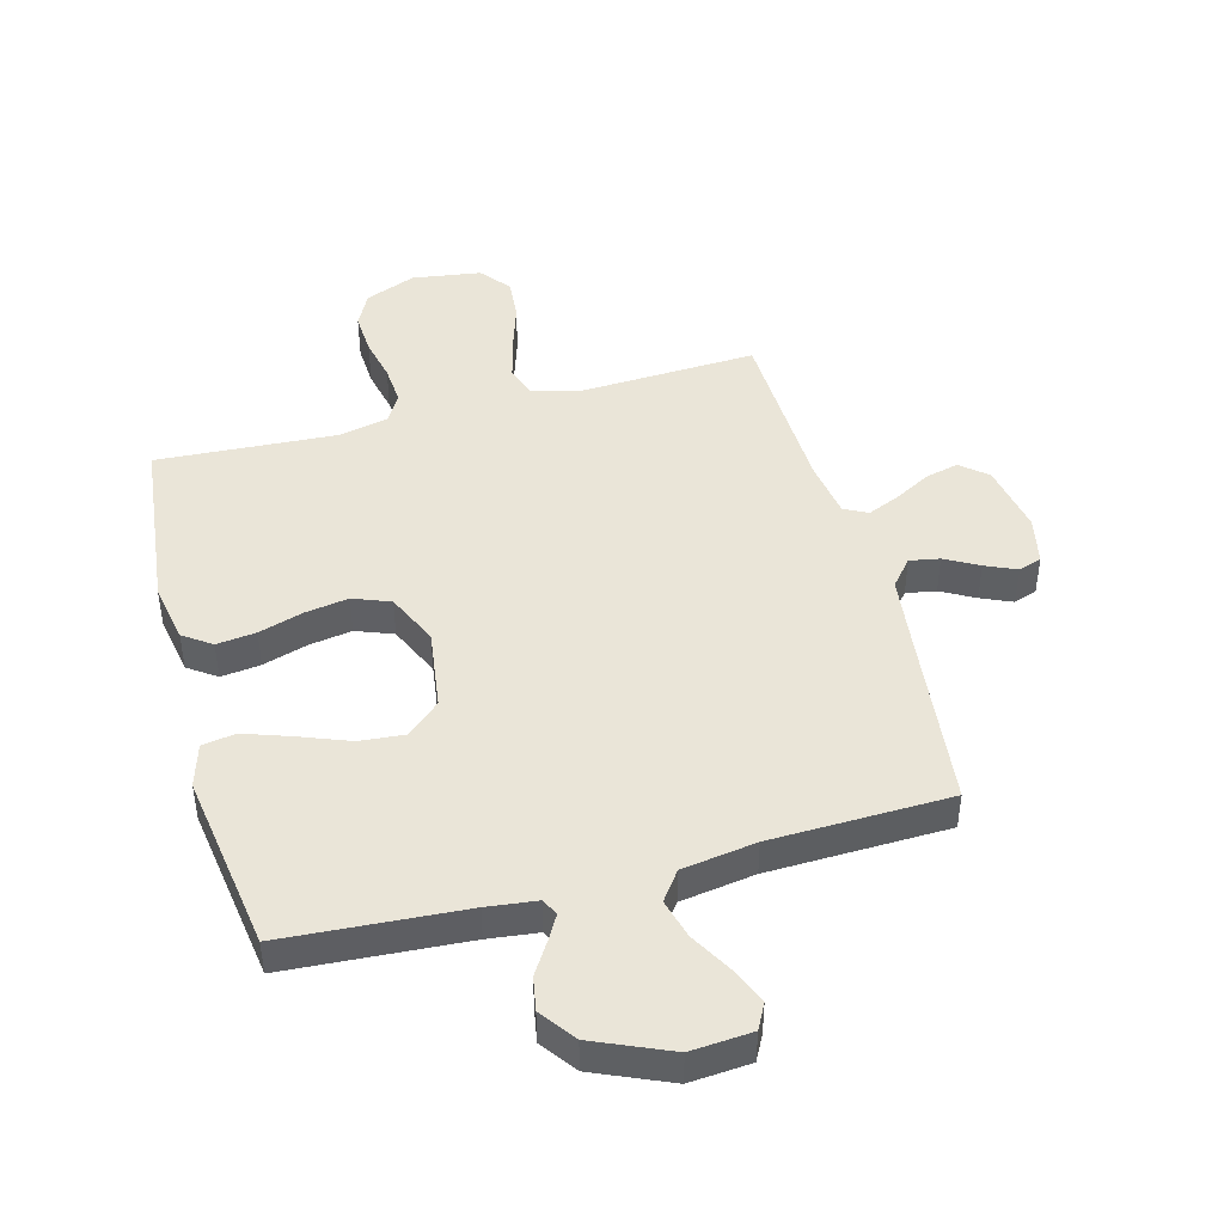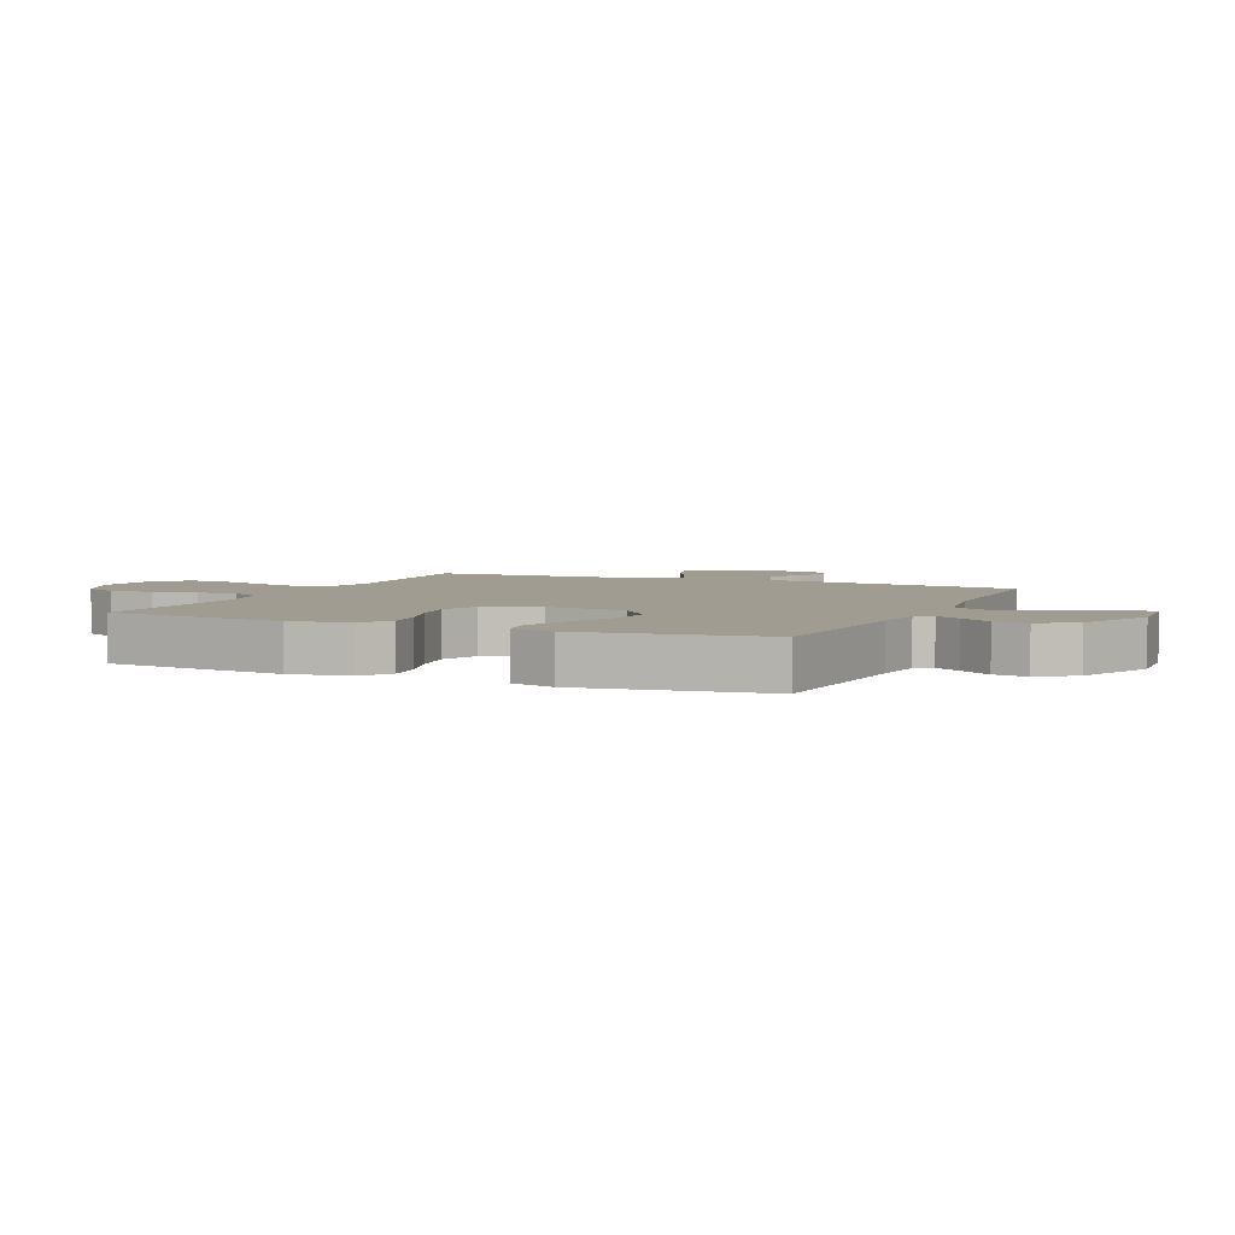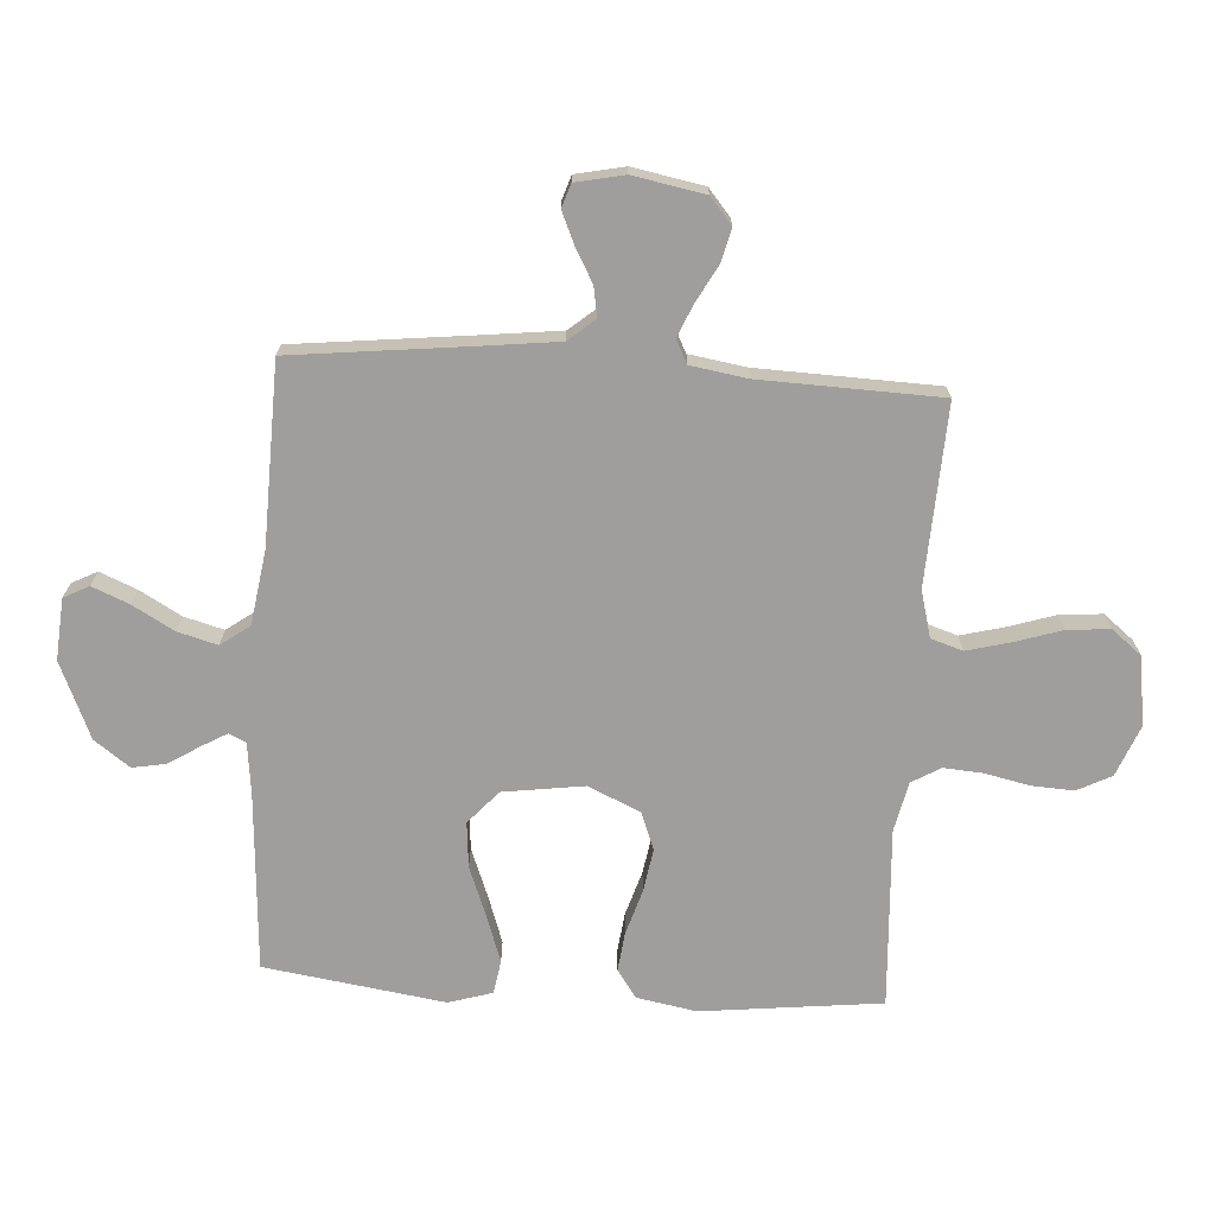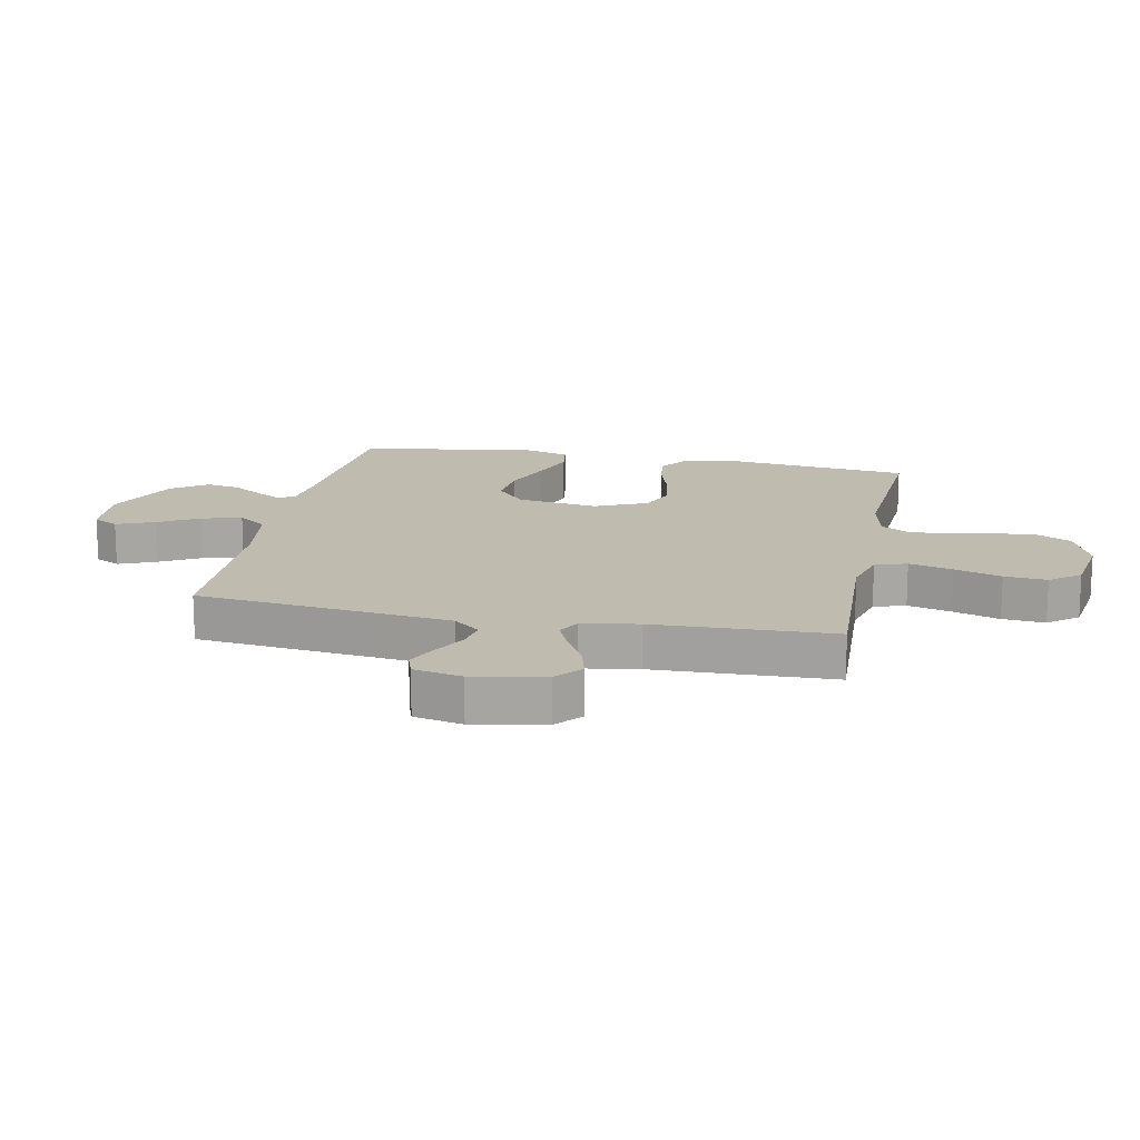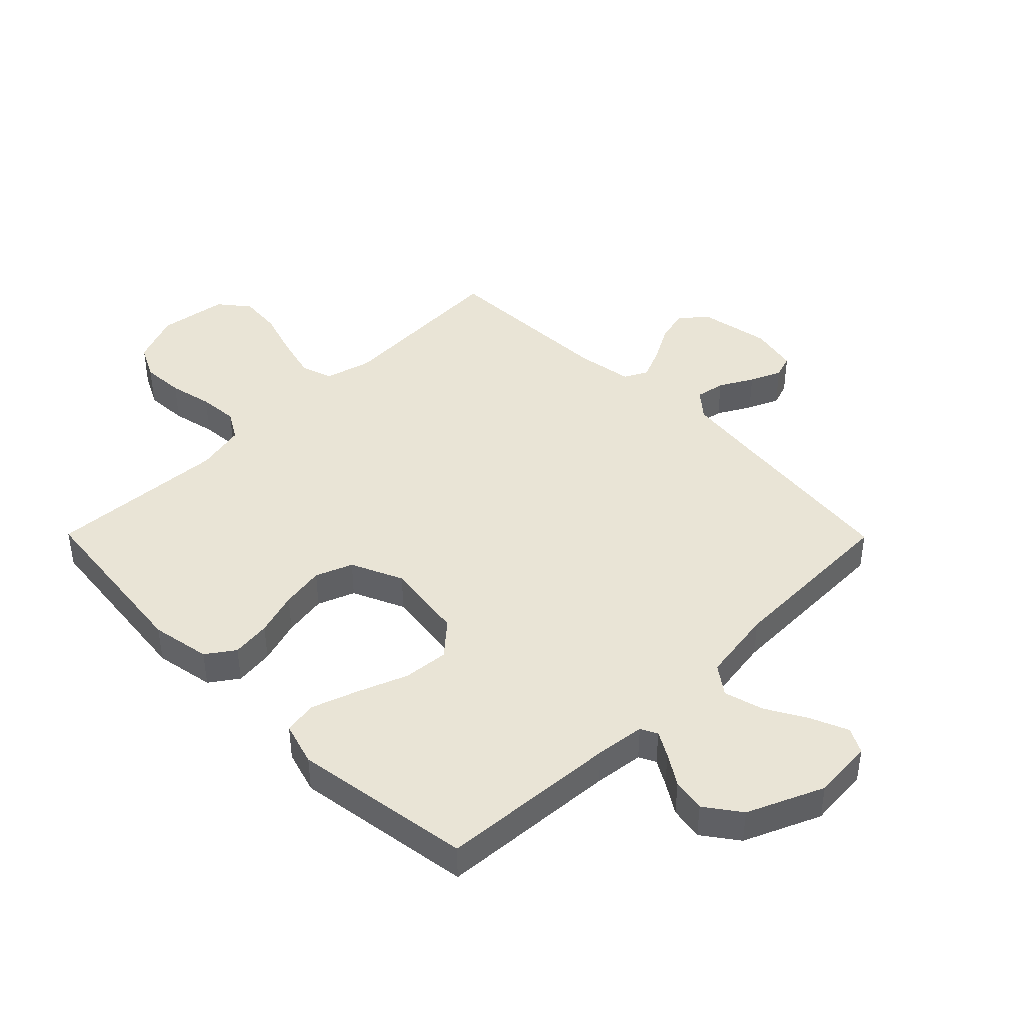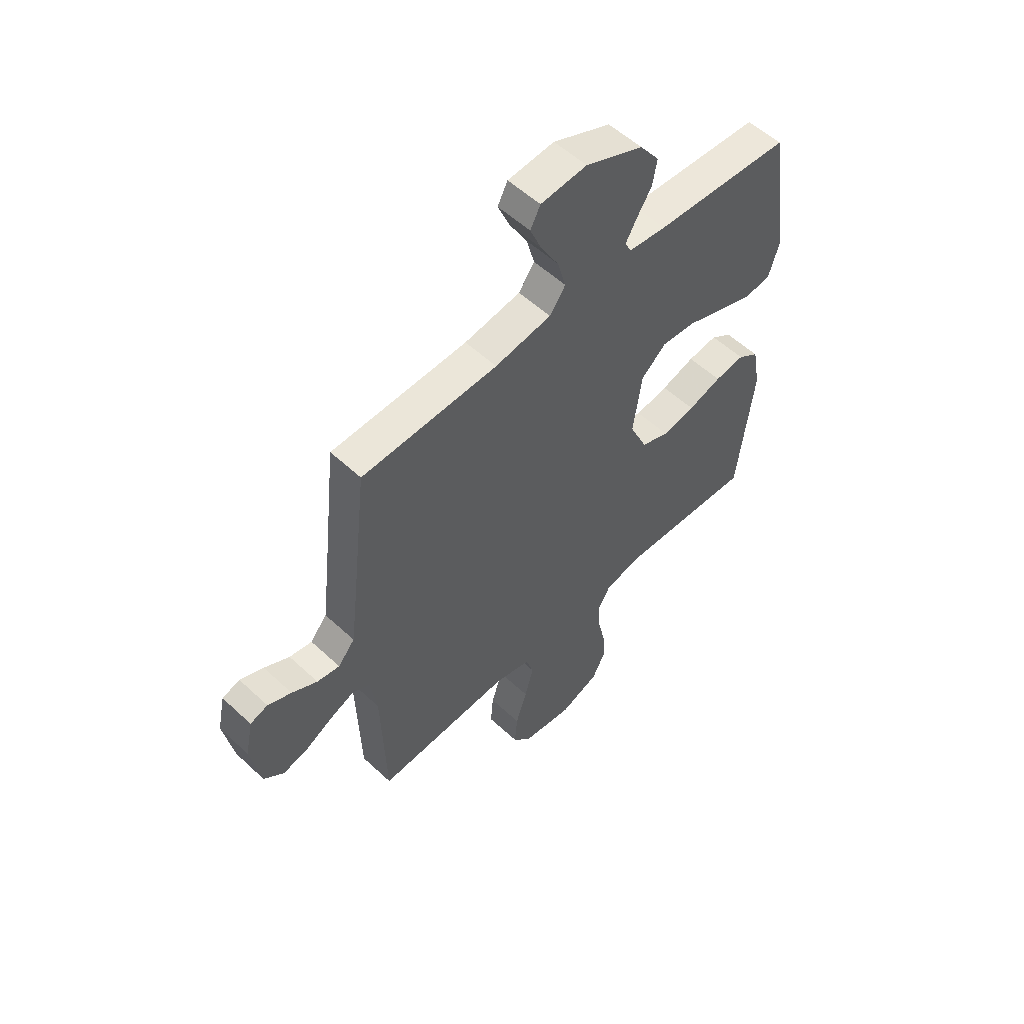
<metadata>
{"format":"obj","ext":"obj","renderer":"f3d","projection":"perspective","resolution":1024,"background":"white","views":[{"elev":45.1,"azim":-15.1,"up":"+Y"},{"elev":4.3,"azim":-66.0,"up":"+Y"},{"elev":-70.9,"azim":86.3,"up":"+Y"},{"elev":16.0,"azim":101.4,"up":"+Y"},{"elev":42.7,"azim":-44.7,"up":"+Y"},{"elev":55.3,"azim":134.4,"up":"+Z"}]}
</metadata>
<code>
v 0.5 0.07 0.5
v 0.534 0.07 0.2
v 0.549 0.07 0.075
v 0.586 0.07 0.031
v 0.636 0.07 0.04
v 0.692 0.07 0.071
v 0.744 0.07 0.094
v 0.783 0.07 0.081
v 0.8 0.07 0
v 0.778 0.07 -0.119
v 0.734 0.07 -0.156
v 0.678 0.07 -0.142
v 0.618 0.07 -0.109
v 0.564 0.07 -0.086
v 0.525 0.07 -0.106
v 0.51 0.07 -0.2
v 0.5 0.07 -0.5
v 0.2 0.07 -0.486
v 0.122 0.07 -0.507
v 0.105 0.07 -0.56
v 0.124 0.07 -0.633
v 0.149 0.07 -0.711
v 0.155 0.07 -0.782
v 0.115 0.07 -0.832
v 0 0.07 -0.849
v -0.085 0.07 -0.815
v -0.114 0.07 -0.758
v -0.11 0.07 -0.687
v -0.094 0.07 -0.614
v -0.089 0.07 -0.548
v -0.117 0.07 -0.5
v -0.2 0.07 -0.482
v -0.5 0.07 -0.5
v -0.534 0.07 -0.2
v -0.516 0.07 -0.101
v -0.469 0.07 -0.068
v -0.403 0.07 -0.076
v -0.329 0.07 -0.099
v -0.256 0.07 -0.111
v -0.194 0.07 -0.087
v -0.155 0.07 0
v -0.174 0.07 0.135
v -0.229 0.07 0.184
v -0.305 0.07 0.177
v -0.388 0.07 0.145
v -0.466 0.07 0.118
v -0.522 0.07 0.127
v -0.544 0.07 0.2
v -0.5 0.07 0.5
v -0.2 0.07 0.52
v -0.117 0.07 0.53
v -0.103 0.07 0.558
v -0.127 0.07 0.6
v -0.16 0.07 0.652
v -0.17 0.07 0.708
v -0.127 0.07 0.767
v 0 0.07 0.822
v 0.102 0.07 0.814
v 0.124 0.07 0.772
v 0.098 0.07 0.71
v 0.059 0.07 0.641
v 0.041 0.07 0.575
v 0.076 0.07 0.527
v 0.2 0.07 0.508
v 0.5 0 0.5
v 0.534 0 0.2
v 0.549 0 0.075
v 0.586 0 0.031
v 0.636 0 0.04
v 0.692 0 0.071
v 0.744 0 0.094
v 0.783 0 0.081
v 0.8 0 0
v 0.778 0 -0.119
v 0.734 0 -0.156
v 0.678 0 -0.142
v 0.618 0 -0.109
v 0.564 0 -0.086
v 0.525 0 -0.106
v 0.51 0 -0.2
v 0.5 0 -0.5
v 0.2 0 -0.486
v 0.122 0 -0.507
v 0.105 0 -0.56
v 0.124 0 -0.633
v 0.149 0 -0.711
v 0.155 0 -0.782
v 0.115 0 -0.832
v 0 0 -0.849
v -0.085 0 -0.815
v -0.114 0 -0.758
v -0.11 0 -0.687
v -0.094 0 -0.614
v -0.089 0 -0.548
v -0.117 0 -0.5
v -0.2 0 -0.482
v -0.5 0 -0.5
v -0.534 0 -0.2
v -0.516 0 -0.101
v -0.469 0 -0.068
v -0.403 0 -0.076
v -0.329 0 -0.099
v -0.256 0 -0.111
v -0.194 0 -0.087
v -0.155 0 0
v -0.174 0 0.135
v -0.229 0 0.184
v -0.305 0 0.177
v -0.388 0 0.145
v -0.466 0 0.118
v -0.522 0 0.127
v -0.544 0 0.2
v -0.5 0 0.5
v -0.2 0 0.52
v -0.117 0 0.53
v -0.103 0 0.558
v -0.127 0 0.6
v -0.16 0 0.652
v -0.17 0 0.708
v -0.127 0 0.767
v 0 0 0.822
v 0.102 0 0.814
v 0.124 0 0.772
v 0.098 0 0.71
v 0.059 0 0.641
v 0.041 0 0.575
v 0.076 0 0.527
v 0.2 0 0.508
f 59 60 61
f 58 59 61
f 57 58 61
f 56 57 61
f 55 56 61
f 54 55 61
f 53 54 61
f 52 53 61 62
f 51 52 62 63
f 48 49 50
f 47 48 50
f 46 47 50
f 45 46 50
f 44 45 50
f 51 63 64
f 50 51 64
f 44 50 64
f 43 44 64
f 36 37 38
f 35 36 38
f 34 35 38
f 33 34 38
f 32 33 38
f 31 32 38 39
f 30 31 39 40
f 27 28 29
f 26 27 29
f 25 26 29
f 24 25 29
f 23 24 29
f 22 23 29
f 21 22 29
f 20 21 29 30
f 30 40 41
f 20 30 41
f 19 20 41
f 16 17 18
f 19 41 42
f 18 19 42
f 16 18 42
f 15 16 42
f 11 12 13
f 10 11 13
f 9 10 13
f 8 9 13
f 7 8 13
f 6 7 13
f 5 6 13
f 4 5 13 14
f 64 1 2
f 43 64 2
f 42 43 2
f 15 42 2
f 14 15 2
f 14 2 3
f 3 4 14
f 125 124 123
f 125 123 122
f 125 122 121
f 125 121 120
f 125 120 119
f 125 119 118
f 125 118 117
f 126 125 117 116
f 127 126 116 115
f 114 113 112
f 114 112 111
f 114 111 110
f 114 110 109
f 114 109 108
f 128 127 115
f 128 115 114
f 128 114 108
f 128 108 107
f 102 101 100
f 102 100 99
f 102 99 98
f 102 98 97
f 102 97 96
f 103 102 96 95
f 104 103 95 94
f 93 92 91
f 93 91 90
f 93 90 89
f 93 89 88
f 93 88 87
f 93 87 86
f 93 86 85
f 94 93 85 84
f 105 104 94
f 105 94 84
f 105 84 83
f 82 81 80
f 106 105 83
f 106 83 82
f 106 82 80
f 106 80 79
f 77 76 75
f 77 75 74
f 77 74 73
f 77 73 72
f 77 72 71
f 77 71 70
f 77 70 69
f 78 77 69 68
f 66 65 128
f 66 128 107
f 66 107 106
f 66 106 79
f 66 79 78
f 67 66 78
f 78 68 67
f 1 65 66 2
f 2 66 67 3
f 3 67 68 4
f 4 68 69 5
f 5 69 70 6
f 6 70 71 7
f 7 71 72 8
f 8 72 73 9
f 9 73 74 10
f 10 74 75 11
f 11 75 76 12
f 12 76 77 13
f 13 77 78 14
f 14 78 79 15
f 15 79 80 16
f 16 80 81 17
f 17 81 82 18
f 18 82 83 19
f 19 83 84 20
f 20 84 85 21
f 21 85 86 22
f 22 86 87 23
f 23 87 88 24
f 24 88 89 25
f 25 89 90 26
f 26 90 91 27
f 27 91 92 28
f 28 92 93 29
f 29 93 94 30
f 30 94 95 31
f 31 95 96 32
f 32 96 97 33
f 33 97 98 34
f 34 98 99 35
f 35 99 100 36
f 36 100 101 37
f 37 101 102 38
f 38 102 103 39
f 39 103 104 40
f 40 104 105 41
f 41 105 106 42
f 42 106 107 43
f 43 107 108 44
f 44 108 109 45
f 45 109 110 46
f 46 110 111 47
f 47 111 112 48
f 48 112 113 49
f 49 113 114 50
f 50 114 115 51
f 51 115 116 52
f 52 116 117 53
f 53 117 118 54
f 54 118 119 55
f 55 119 120 56
f 56 120 121 57
f 57 121 122 58
f 58 122 123 59
f 59 123 124 60
f 60 124 125 61
f 61 125 126 62
f 62 126 127 63
f 63 127 128 64
f 64 128 65 1

</code>
